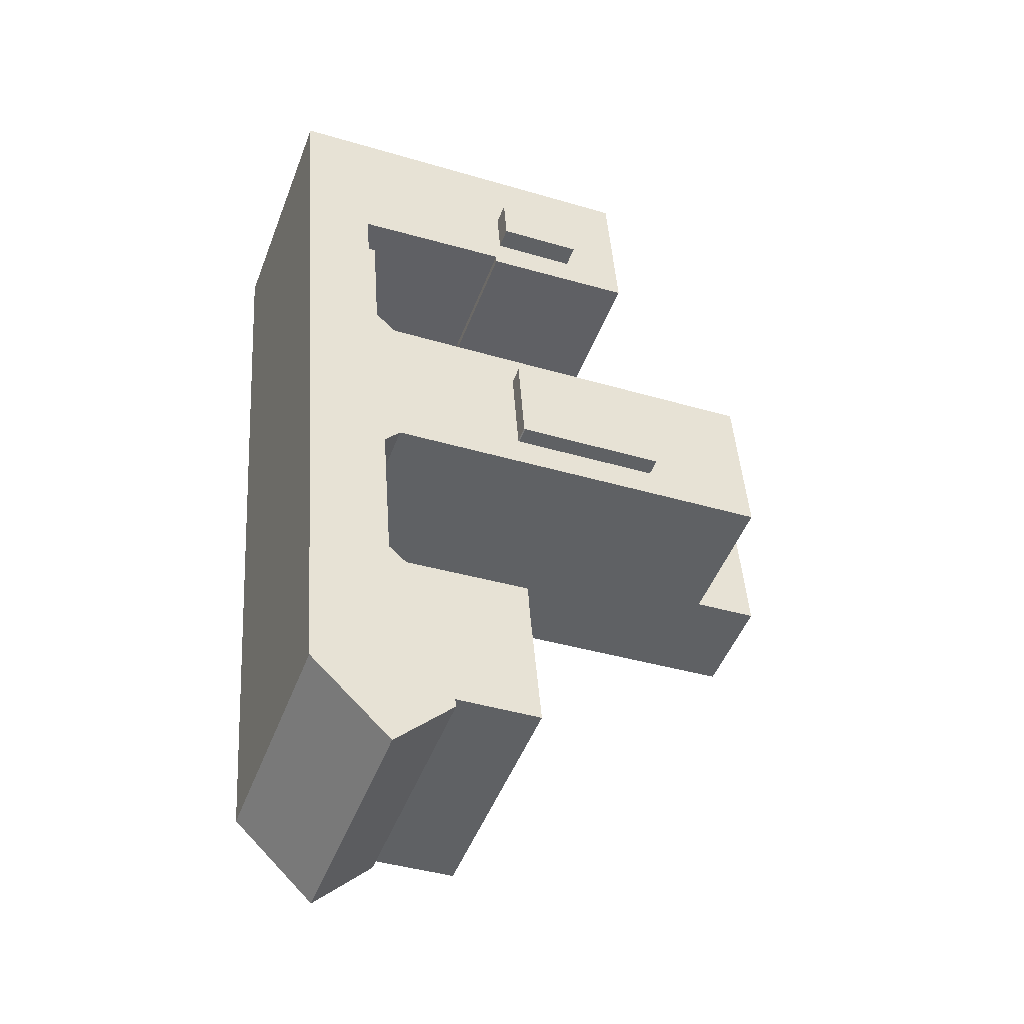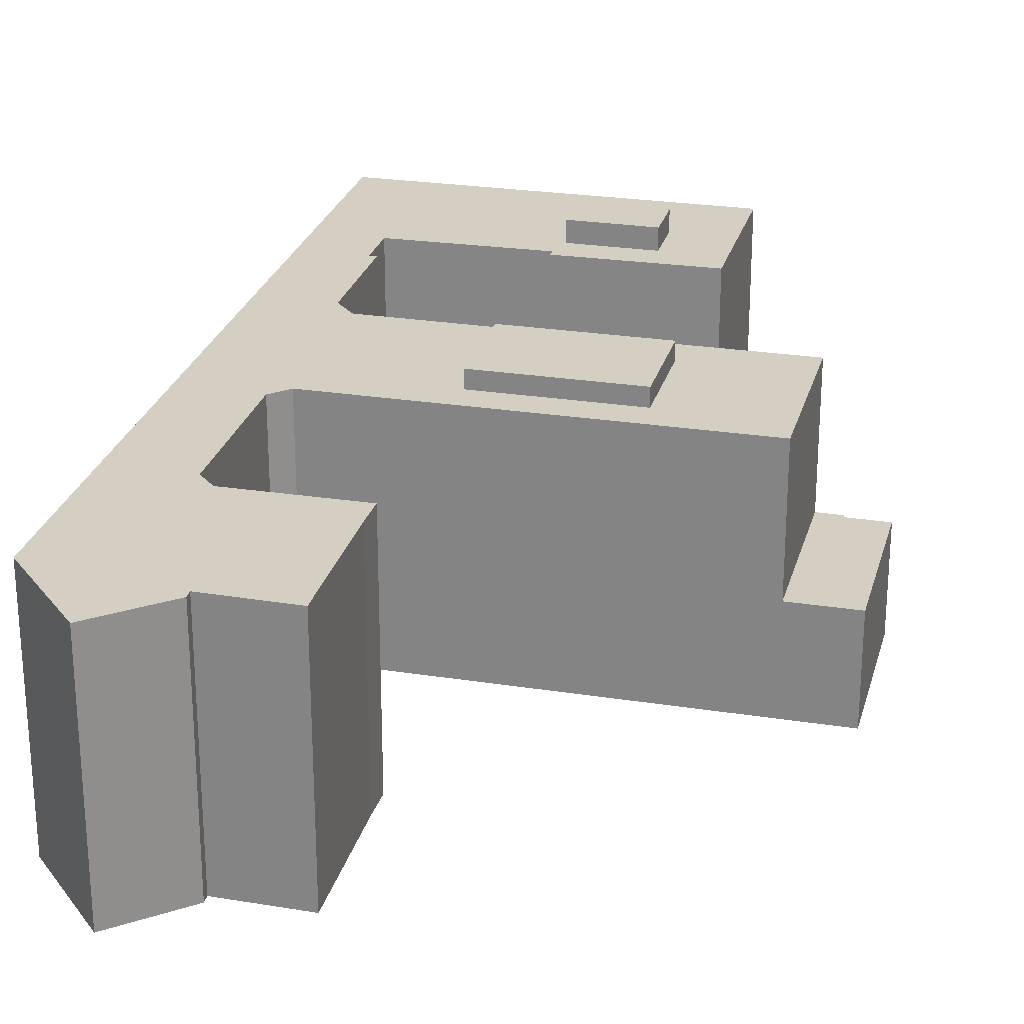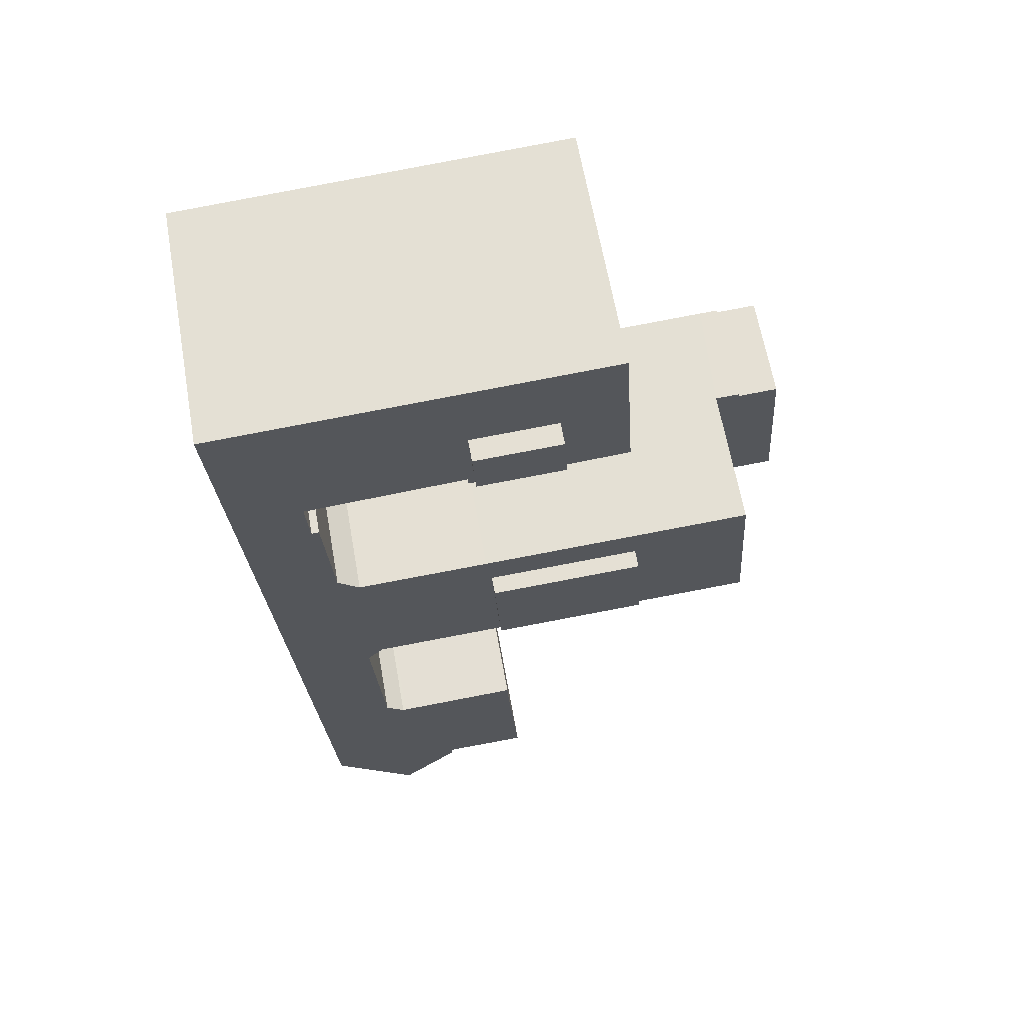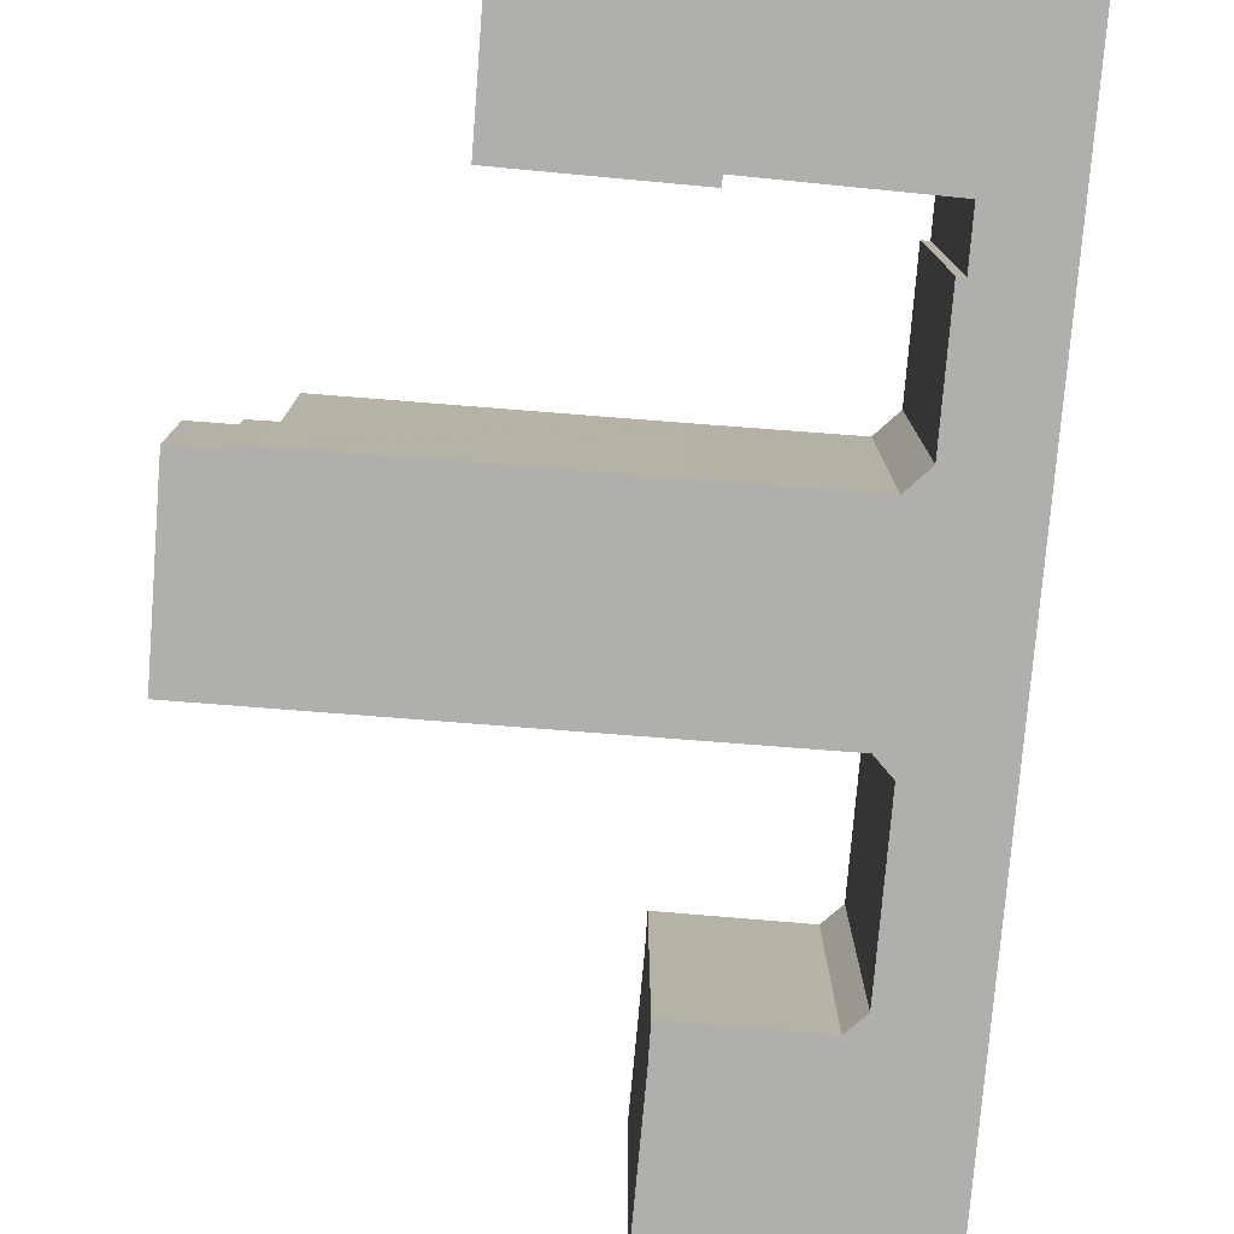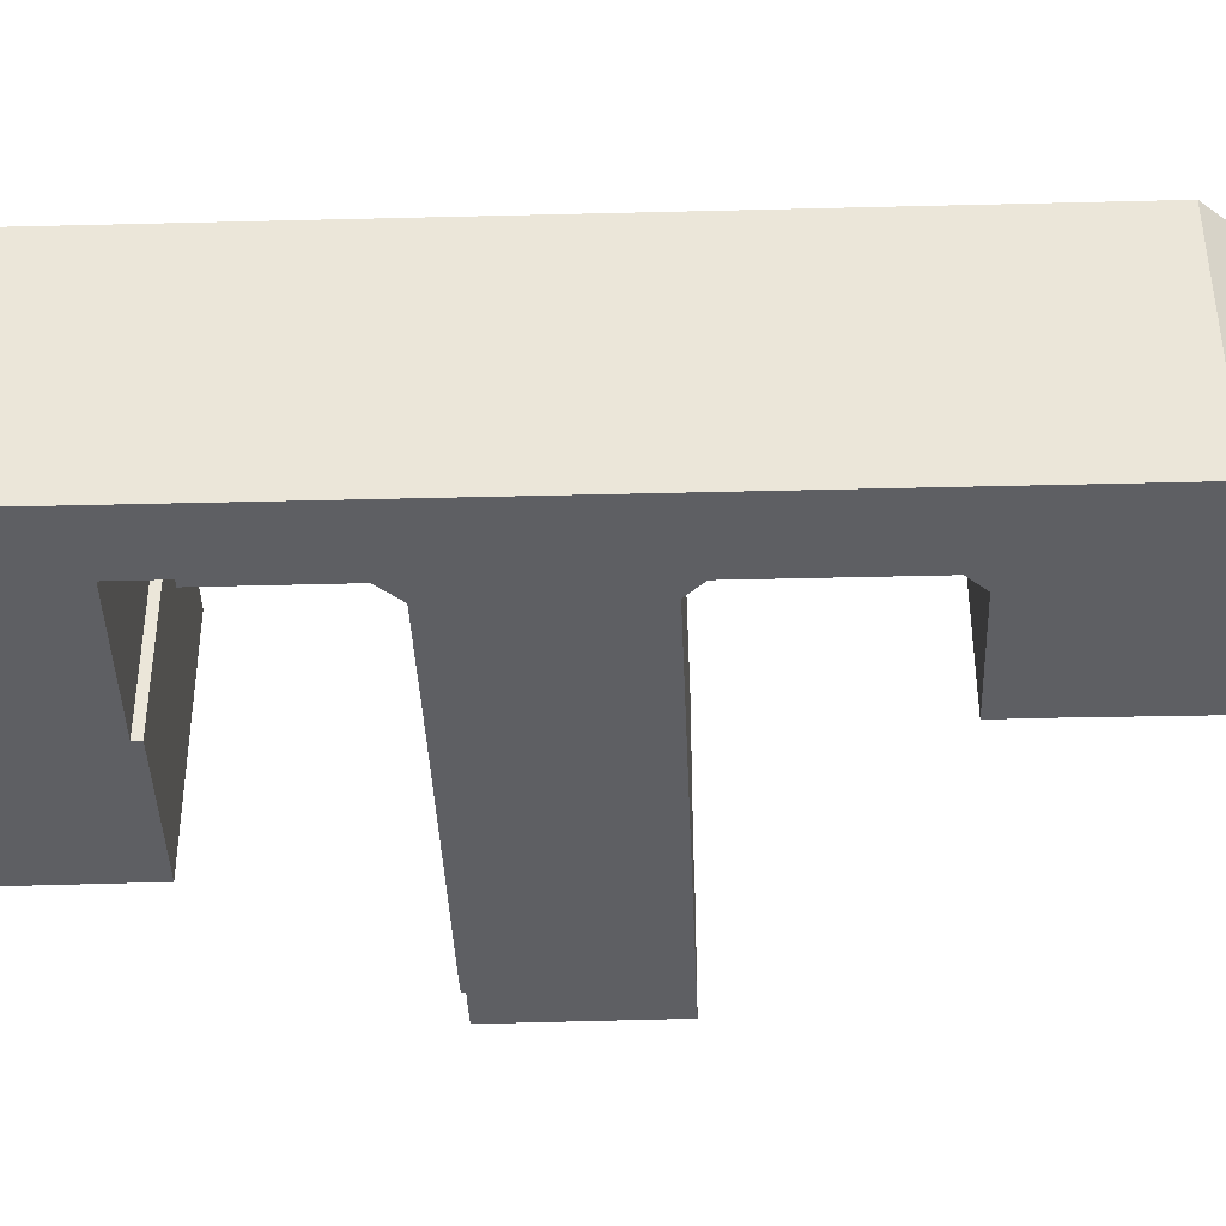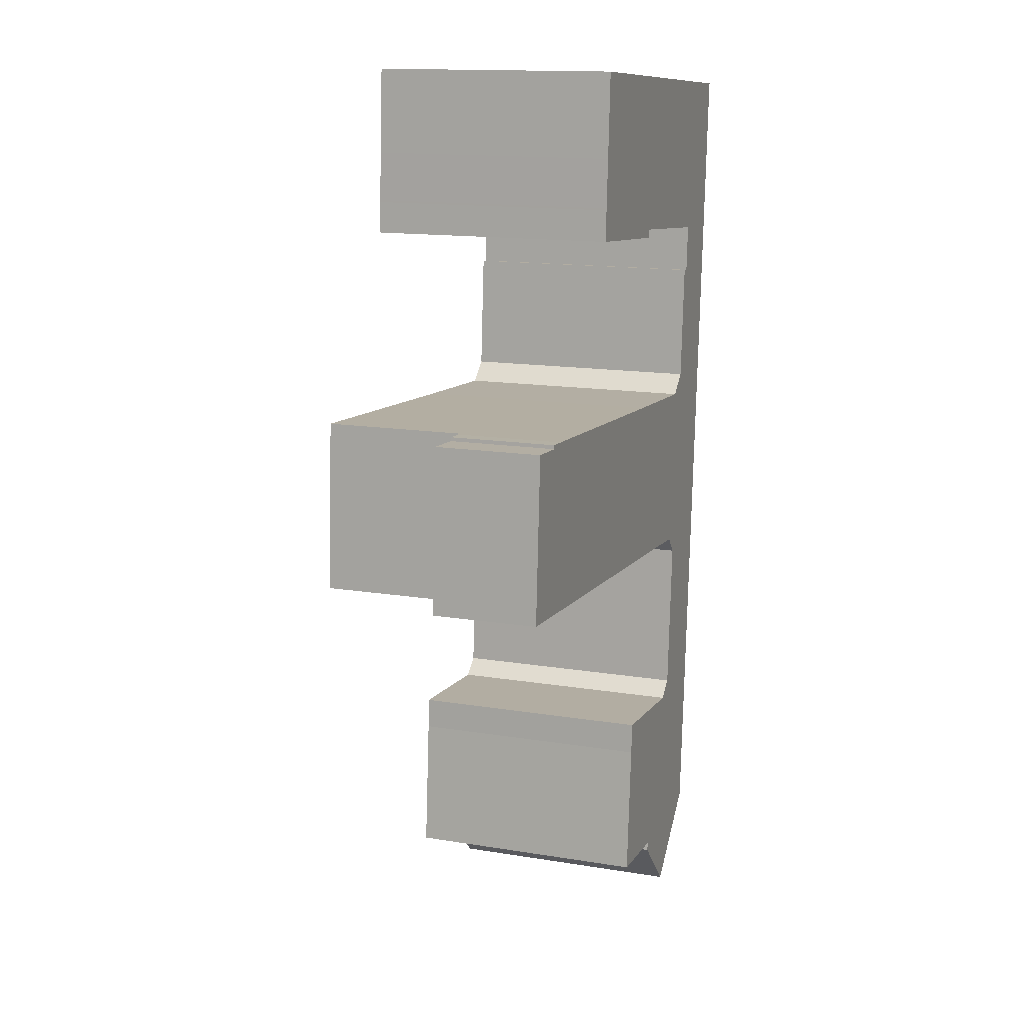
<metadata>
{"format":"obj","ext":"obj","renderer":"f3d","projection":"perspective","resolution":1024,"background":"white","views":[{"elev":-48.4,"azim":159.5,"up":"+Z"},{"elev":25.4,"azim":-162.0,"up":"+Y"},{"elev":63.3,"azim":170.0,"up":"+Z"},{"elev":-78.3,"azim":-0.7,"up":"+Y"},{"elev":-40.6,"azim":96.1,"up":"+Y"},{"elev":14.2,"azim":-69.9,"up":"+Z"}]}
</metadata>
<code>
v  27.7 20.42 0.88
v  27.78 8.8 0.956
v  27.7 8.8 0.88
v  27.78 20.42 0.956
v  27.7 21.9 0.88
v  27.78 21.9 0.956
v  27.77 8.8 0.875
v  27.77 20.42 0.875
v  4.926 8.8 -0.326
v  5.406 2.186e-17 -0.357
v  4.926 1.996e-17 -0.326
v  15.03 6.025e-17 -0.984
v  5.406 8.8 -0.357
v  5.406 20.42 -0.357
v  20.53 8.211e-17 -1.341
v  15.03 20.42 -0.984
v  25.03 1.001e-16 -1.634
v  27.6 1.103e-16 -1.802
v  20.53 20.42 -1.341
v  27.88 1.114e-16 -1.82
v  38.3 1.529e-16 -2.497
v  25.03 20.42 -1.634
v  27.6 20.42 -1.802
v  27.88 20.42 -1.82
v  38.3 20.42 -2.497
v  38.56 1.539e-16 -2.513
v  38.56 20.42 -2.513
v  22.82 22.26 34.85
v  22.56 20.42 30.66
v  22.82 20.42 34.85
v  22.56 22.26 30.66
v  42.78 20.42 22.95
v  42.18 -1.408e-15 23
v  42.78 -1.406e-15 22.95
v  42.18 20.42 23
v  29.63 20.42 30.2
v  29.63 22.26 30.2
v  29.99 20.42 27.38
v  30.04 -1.72e-15 28.09
v  29.99 -1.676e-15 27.38
v  30.04 20.42 28.09
v  4.233 8.8 13.46
v  0.87 -8.374e-16 13.68
v  4.233 -8.241e-16 13.46
v  0.87 8.8 13.68
v  41.45 -8.025e-16 13.11
v  41.45 20.42 13.11
v  26.29 20.42 -27.09
v  30.73 20.42 -31.59
v  25.94 20.42 -31.35
v  32.93 20.42 -31.71
v  5.576 20.42 2.306
v  6.102 20.42 10.59
v  6.298 20.42 13.66
v  17.27 20.42 31
v  22.39 20.42 27.98
v  17.1 20.42 28.41
v  29.46 20.42 27.42
v  17.28 20.42 31.17
v  17.53 20.42 35.19
v  40.55 20.42 27.18
v  17.98 20.42 42.21
v  42.47 20.42 27.02
v  43.07 20.42 26.97
v  48.73 20.42 25.94
v  48.96 20.42 28.96
v  23.27 20.42 41.85
v  49.28 20.42 33.14
v  30.34 20.42 41.38
v  41.57 20.42 40.61
v  49.8 20.42 40.05
v  35.81 20.42 -35.43
v  42.47 20.42 -32.77
v  37.66 20.42 -37.3
v  32.84 20.42 -32.42
v  32.88 20.42 -32.12
v  26.85 20.42 -20.16
v  44.42 20.42 -30.92
v  45.46 20.42 -17.25
v  37.36 20.42 -18.27
v  37.11 20.42 -18.25
v  27 20.42 -17.52
v  38.87 20.42 -16.96
v  38.88 20.42 -16.82
v  39.85 20.42 -4.001
v  46.52 20.42 -3.293
v  38.8 20.42 -2.79
v  15.92 20.42 13.02
v  46.74 20.42 -0.348
v  21.42 20.42 12.65
v  47.37 20.42 7.925
v  28.49 20.42 12.18
v  28.77 20.42 12.17
v  39 20.42 11.53
v  39.37 20.42 11.51
v  39.68 20.42 11.49
v  47.63 20.42 11.37
v  40.09 20.42 11.86
v  43.02 20.42 26.3
v  17.1 -1.739e-15 28.41
v  22.39 -1.714e-15 27.98
v  29.46 -1.679e-15 27.42
v  38.88 1.03e-15 -16.82
v  38.87 1.039e-15 -16.96
v  39.85 2.45e-16 -4.001
v  37.36 1.118e-15 -18.27
v  15.72 21.9 9.965
v  15.2 20.42 1.685
v  15.72 20.42 9.965
v  15.2 21.9 1.685
v  43.02 -1.611e-15 26.3
v  43.07 -1.651e-15 26.97
v  29.9 20.42 34.39
v  29.9 22.26 34.39
v  25.94 1.92e-15 -31.35
v  30.73 1.935e-15 -31.59
v  32.93 1.941e-15 -31.71
v  3.394 8.8 -0.225
v  3.394 1.378e-17 -0.225
v  41.57 -2.487e-15 40.61
v  49.28 -2.029e-15 33.14
v  49.8 -2.453e-15 40.05
v  30.34 -2.533e-15 41.38
v  48.96 -1.773e-15 28.96
v  23.27 -2.563e-15 41.85
v  17.98 -2.585e-15 42.21
v  48.73 -1.588e-15 25.94
v  17.53 -2.155e-15 35.19
v  42.47 -1.654e-15 27.02
v  40.55 -1.664e-15 27.18
v  17.28 -1.908e-15 31.17
v  17.27 -1.898e-15 31
v  0 0 0
v  26.29 1.659e-15 -27.09
v  47.63 -6.963e-16 11.37
v  47.37 -4.853e-16 7.925
v  40.09 -7.262e-16 11.86
v  39.68 -7.033e-16 11.49
v  39.37 -7.045e-16 11.51
v  46.74 2.131e-17 -0.348
v  39 -7.059e-16 11.53
v  28.77 -7.45e-16 12.17
v  28.49 -7.461e-16 12.18
v  21.42 -7.748e-16 12.65
v  15.92 -7.971e-16 13.02
v  46.52 2.016e-16 -3.293
v  6.298 -8.363e-16 13.66
v  45.46 1.056e-15 -17.25
v  5.809 -8.382e-16 13.69
v  4.258 -8.432e-16 13.77
v  38.8 1.708e-16 -2.79
v  44.42 1.893e-15 -30.92
v  37.11 1.117e-15 -18.25
v  27 1.073e-15 -17.52
v  26.85 1.234e-15 -20.16
v  42.47 2.006e-15 -32.77
v  37.66 2.284e-15 -37.3
v  32.88 1.967e-15 -32.12
v  35.81 2.169e-15 -35.43
v  32.84 1.985e-15 -32.42
v  21.22 20.42 9.61
v  21.22 21.9 9.61
v  28.3 20.42 9.154
v  28.3 21.9 9.154
v  20.7 21.9 1.331
v  20.7 20.42 1.331
v  0 8.8 5.388e-16
v  4.258 8.8 13.77
v  5.809 8.8 13.69
v  5.576 8.8 2.306
v  6.102 8.8 10.59
v  6.298 8.8 13.66
g defaultobject
f 1 2 3
f 2 1 4
f 4 1 5
f 4 5 6
f 4 7 2
f 7 4 8
f 9 10 11
f 10 9 12
f 12 9 13
f 12 13 14
f 12 14 15
f 15 14 16
f 15 16 17
f 17 16 18
f 18 16 19
f 18 19 20
f 20 19 21
f 21 19 22
f 21 22 23
f 21 23 24
f 21 24 25
f 21 25 26
f 26 25 27
f 28 29 30
f 29 28 31
f 32 33 34
f 33 32 35
f 31 36 29
f 36 31 37
f 38 39 40
f 39 38 41
f 42 43 44
f 43 42 45
f 35 46 33
f 46 35 47
f 48 49 50
f 49 48 51
f 52 16 14
f 16 52 53
f 16 53 19
f 19 53 22
f 22 53 23
f 23 53 24
f 24 53 25
f 25 53 54
f 25 54 27
f 55 56 57
f 56 55 58
f 58 55 59
f 58 59 60
f 58 60 38
f 38 60 41
f 41 60 61
f 61 60 62
f 61 62 63
f 63 62 64
f 64 62 65
f 65 62 66
f 66 62 67
f 66 67 68
f 68 67 69
f 68 69 70
f 68 70 71
f 72 73 74
f 73 72 75
f 73 75 76
f 73 76 51
f 73 51 48
f 73 48 77
f 73 77 78
f 78 77 79
f 79 77 80
f 80 77 81
f 81 77 82
f 79 80 83
f 79 83 84
f 79 84 85
f 79 85 86
f 86 85 87
f 86 87 27
f 86 27 54
f 86 54 88
f 86 88 89
f 89 88 90
f 89 90 91
f 91 90 92
f 91 92 93
f 91 93 94
f 91 94 95
f 91 95 96
f 91 96 97
f 97 96 98
f 97 98 47
f 97 47 35
f 97 35 32
f 97 32 65
f 65 32 99
f 65 99 64
f 56 100 57
f 100 56 101
f 101 56 58
f 101 58 102
f 102 58 38
f 102 38 40
f 103 83 104
f 83 103 105
f 83 105 84
f 84 105 85
f 83 106 104
f 106 83 80
f 8 3 7
f 3 8 1
f 107 108 109
f 108 107 110
f 111 32 34
f 32 111 112
f 32 112 99
f 99 112 64
f 37 113 36
f 113 37 114
f 49 115 50
f 115 49 116
f 116 49 51
f 116 51 117
f 118 11 119
f 11 118 9
f 120 121 122
f 121 120 123
f 121 123 124
f 124 123 125
f 124 125 126
f 124 126 127
f 127 126 128
f 127 128 112
f 112 128 129
f 129 128 130
f 130 128 39
f 39 128 131
f 39 131 40
f 40 131 102
f 102 131 101
f 101 131 132
f 101 132 100
f 43 26 44
f 26 43 21
f 21 43 20
f 20 43 133
f 20 133 18
f 18 133 17
f 17 133 15
f 15 133 12
f 12 133 10
f 10 133 11
f 11 133 119
f 115 117 134
f 117 115 116
f 112 135 127
f 135 112 111
f 135 111 34
f 135 34 33
f 135 33 46
f 135 46 136
f 136 46 137
f 136 137 138
f 136 138 139
f 136 139 140
f 140 139 141
f 140 141 142
f 140 142 143
f 140 143 144
f 140 144 145
f 140 145 146
f 146 145 147
f 146 147 26
f 146 26 105
f 146 105 148
f 26 147 149
f 26 149 150
f 26 150 44
f 105 26 151
f 148 105 103
f 148 103 152
f 152 103 104
f 152 104 106
f 152 106 153
f 152 153 154
f 152 154 155
f 152 155 134
f 152 134 156
f 156 134 117
f 156 117 157
f 157 117 158
f 157 158 159
f 159 158 160
f 153 82 154
f 82 153 81
f 81 153 106
f 81 106 80
f 63 112 129
f 112 63 64
f 161 107 109
f 107 161 162
f 162 161 163
f 162 163 164
f 141 93 142
f 93 141 94
f 94 141 139
f 94 139 95
f 95 139 138
f 95 138 96
f 125 62 126
f 62 125 67
f 67 125 123
f 67 123 69
f 69 123 120
f 69 120 70
f 70 120 122
f 70 122 71
f 6 163 4
f 163 6 164
f 87 26 27
f 26 87 151
f 151 87 85
f 151 85 105
f 114 31 28
f 31 114 37
f 114 30 113
f 30 114 28
f 165 108 110
f 108 165 166
f 166 165 5
f 166 5 1
f 45 118 167
f 118 45 42
f 118 42 9
f 9 42 168
f 9 168 169
f 9 169 13
f 13 169 170
f 170 169 171
f 171 169 172
f 167 119 133
f 119 167 118
f 170 14 13
f 14 170 171
f 14 171 172
f 14 172 52
f 52 172 54
f 52 54 53
f 162 110 107
f 110 162 165
f 165 162 164
f 165 164 5
f 5 164 6
f 168 44 150
f 44 168 42
f 132 57 100
f 57 132 55
f 55 132 131
f 55 131 59
f 59 131 128
f 59 128 60
f 60 128 126
f 60 126 62
f 72 160 75
f 160 72 159
f 159 72 74
f 159 74 157
f 158 75 160
f 75 158 117
f 75 117 76
f 76 117 51
f 149 172 169
f 172 149 90
f 90 149 92
f 92 149 147
f 92 147 145
f 92 145 93
f 93 145 144
f 93 144 142
f 142 144 143
f 172 88 54
f 88 172 90
f 137 96 138
f 96 137 46
f 96 46 98
f 98 46 47
f 61 39 41
f 39 61 130
f 130 61 63
f 130 63 129
f 73 157 74
f 157 73 78
f 157 78 156
f 156 78 152
f 82 155 154
f 155 82 77
f 134 50 115
f 50 134 155
f 50 155 48
f 48 155 77
f 169 150 149
f 150 169 168
f 45 133 43
f 133 45 167
f 79 152 78
f 152 79 148
f 148 79 86
f 148 86 146
f 146 86 89
f 146 89 140
f 140 89 91
f 140 91 136
f 136 91 97
f 136 97 135
f 135 97 65
f 135 65 127
f 127 65 66
f 127 66 124
f 124 66 68
f 124 68 121
f 121 68 71
f 121 71 122

</code>
